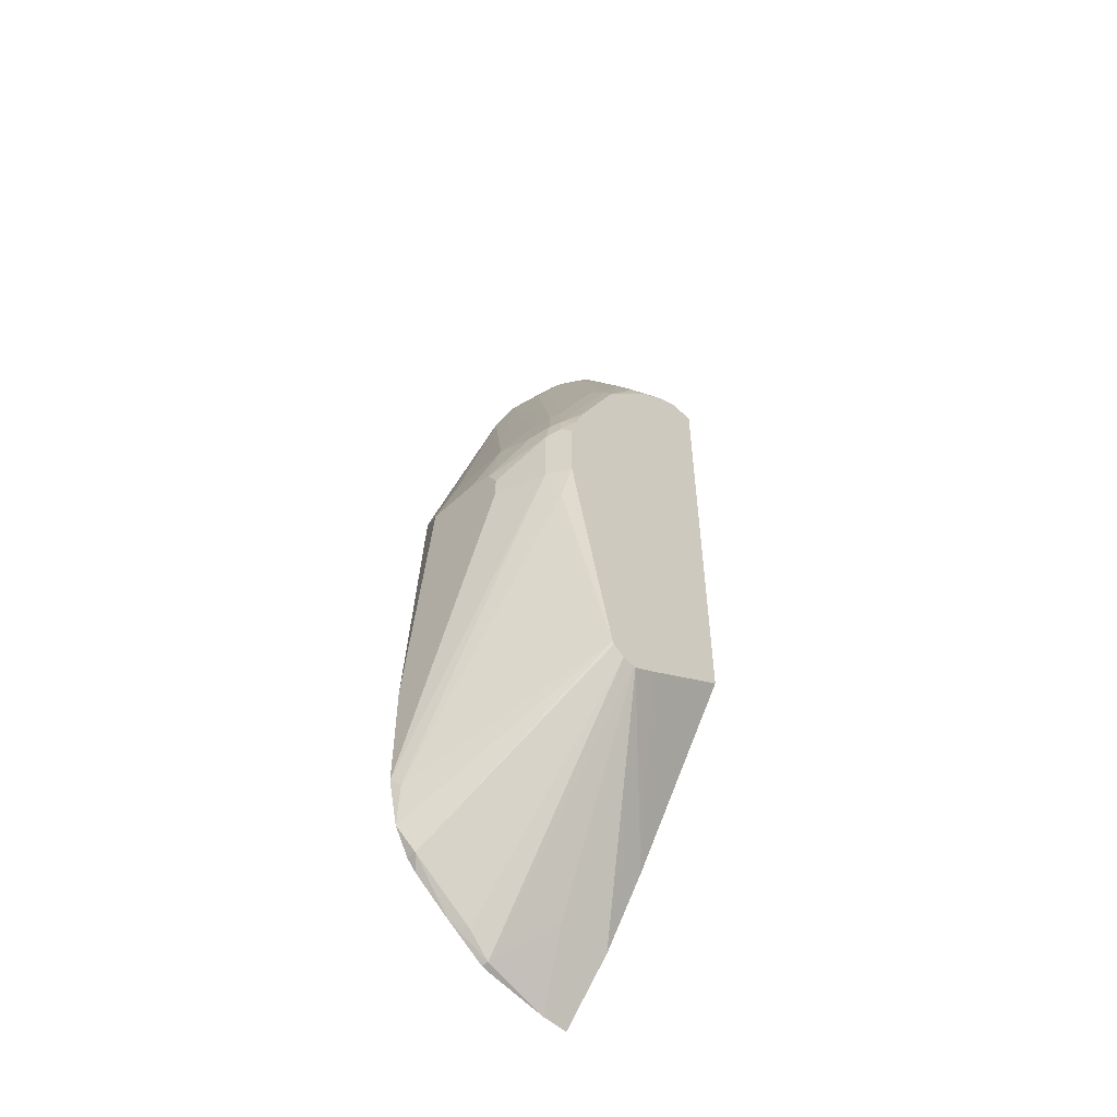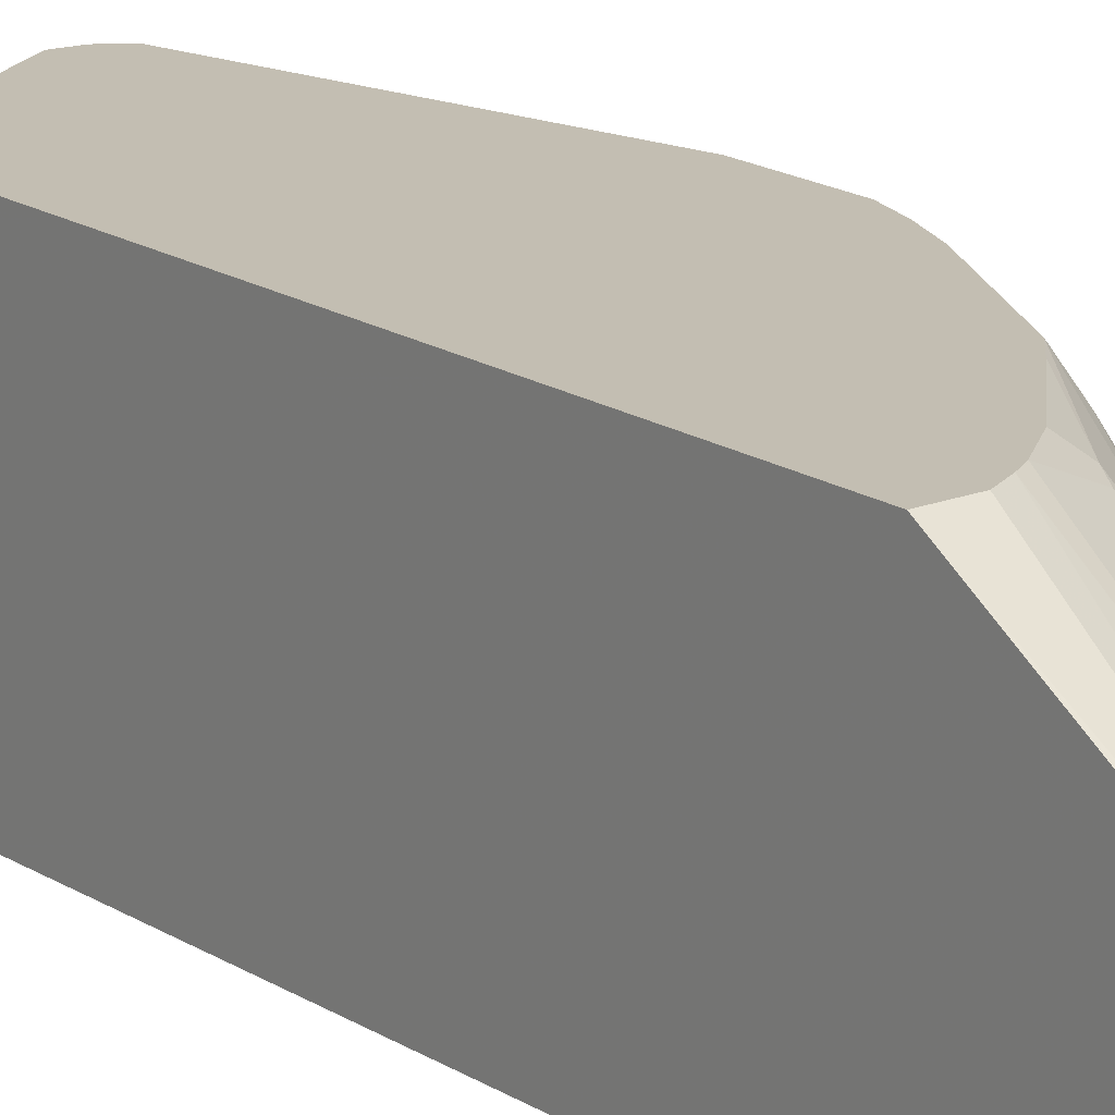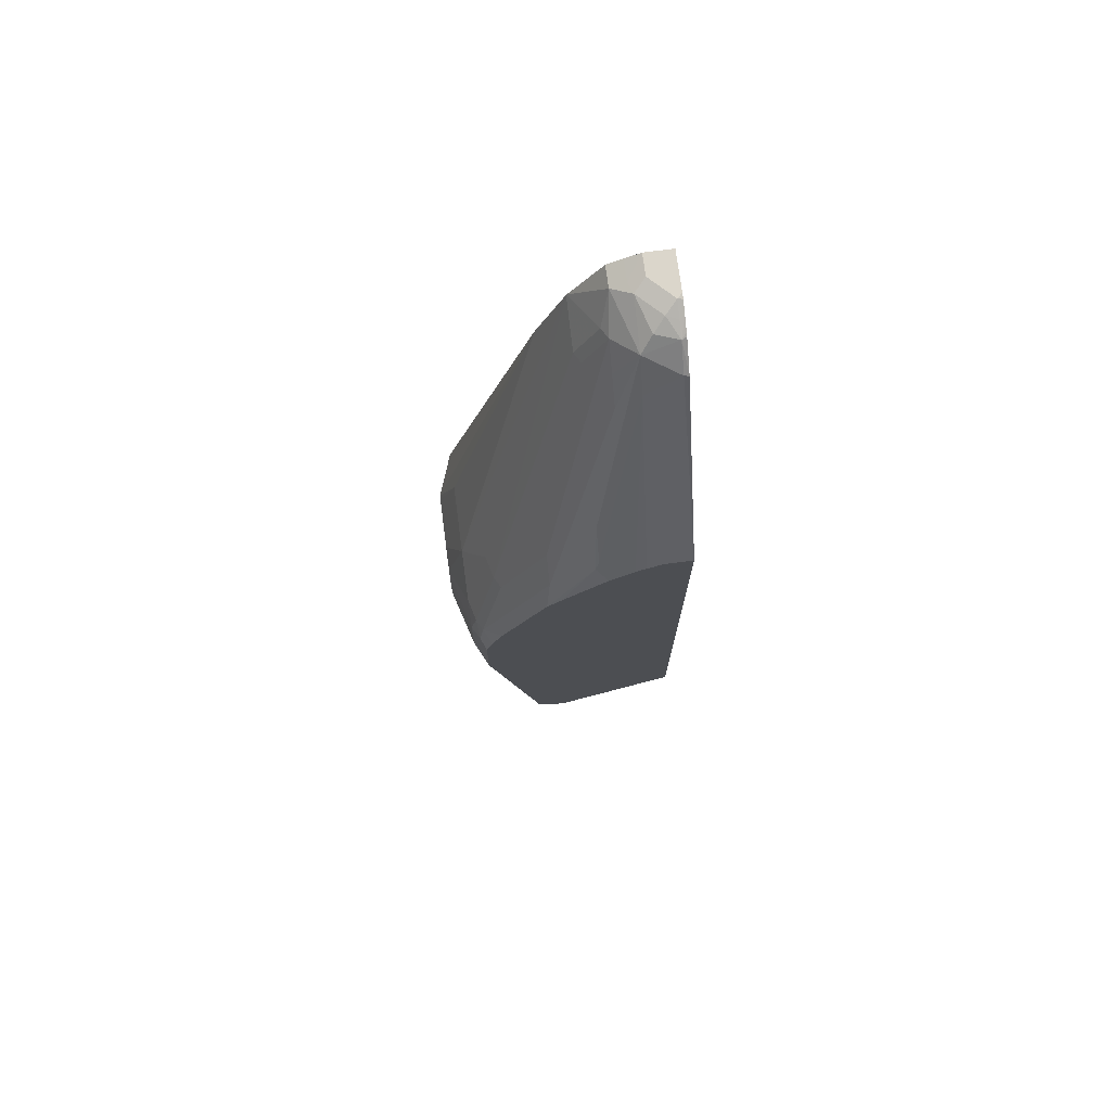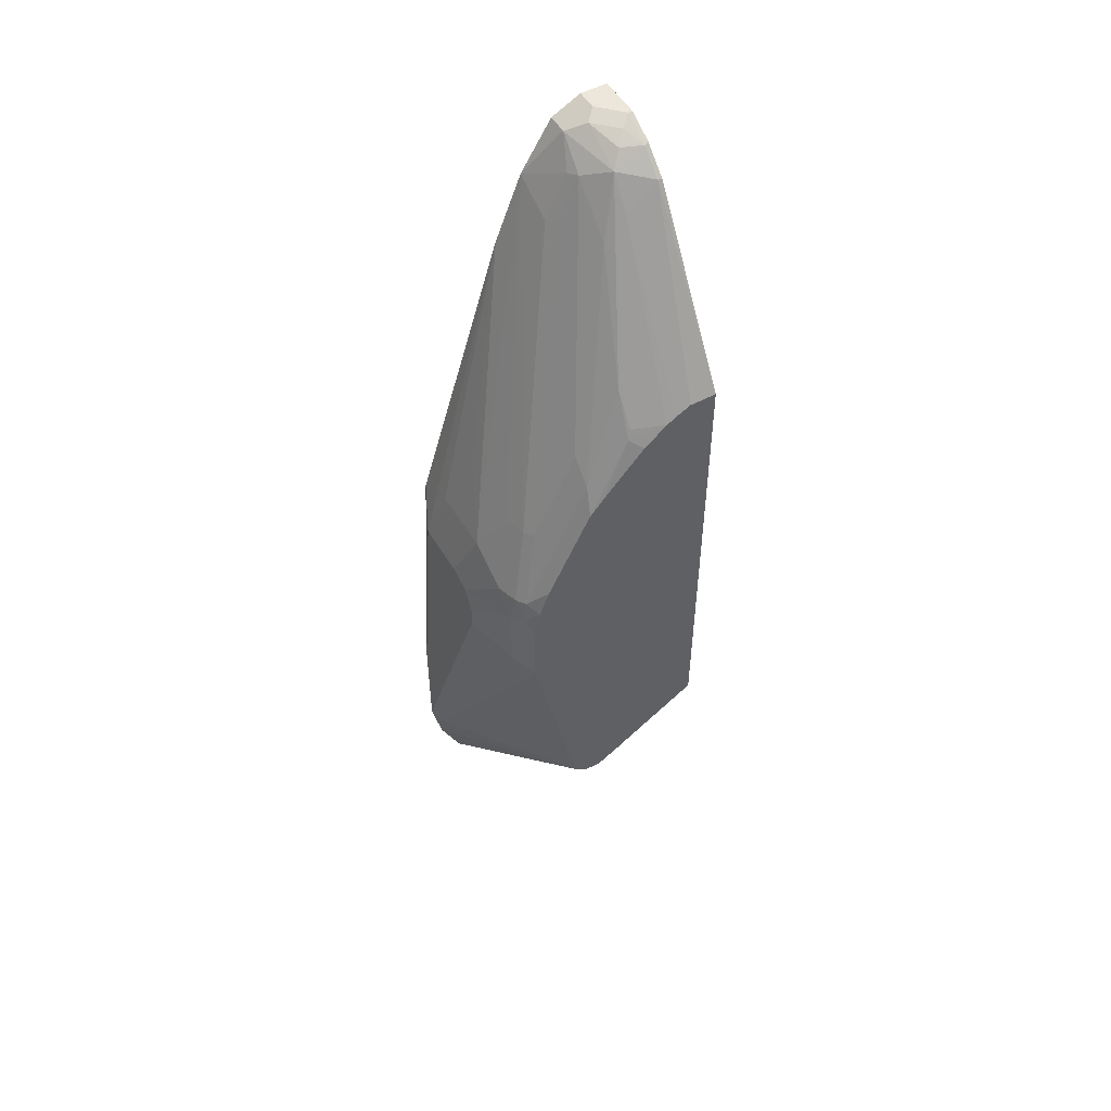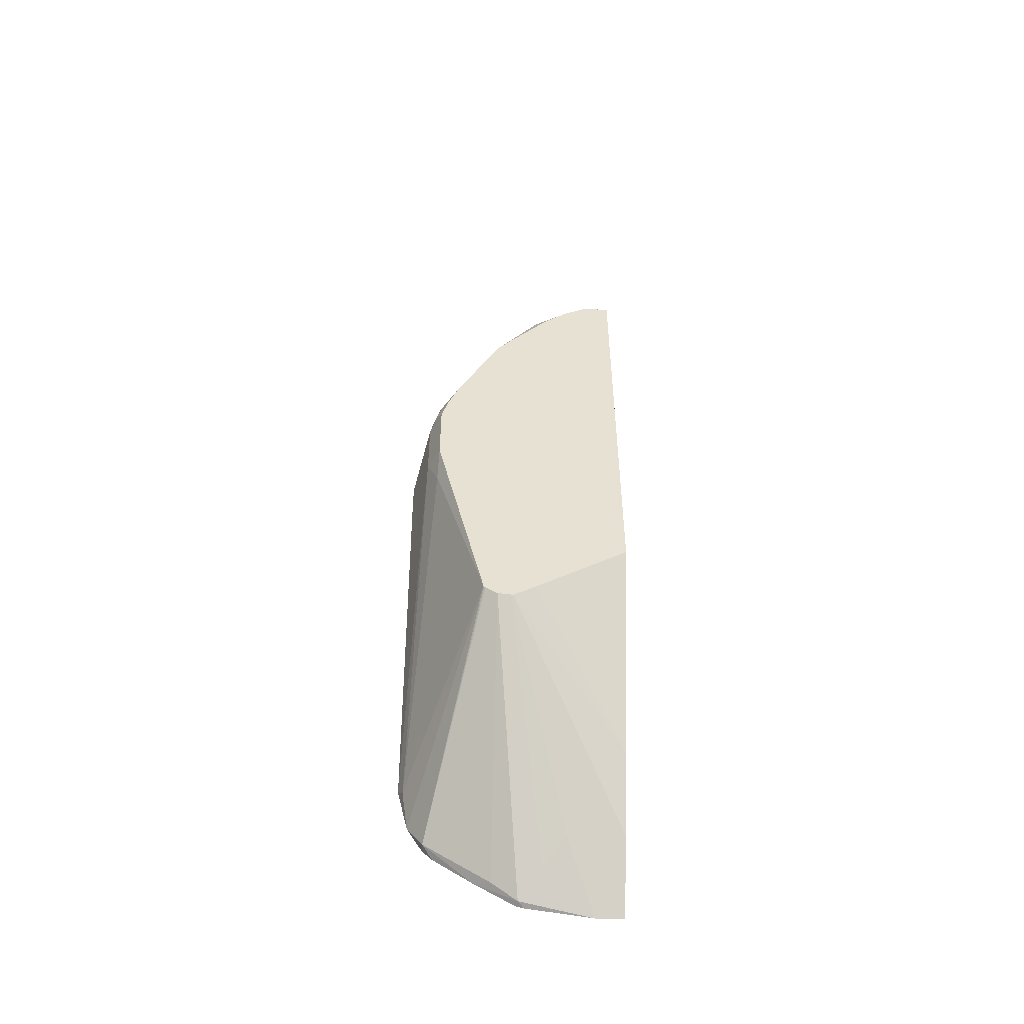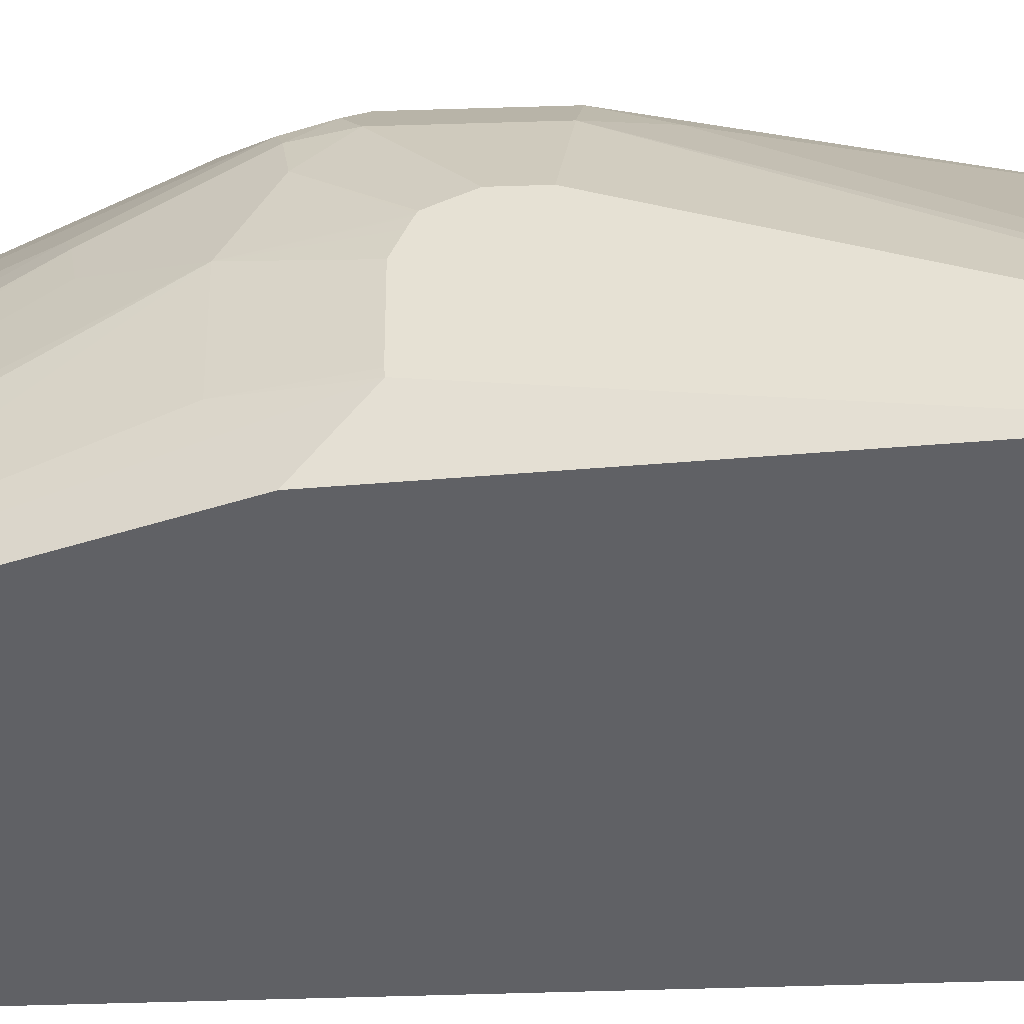
<metadata>
{"format":"obj","ext":"obj","renderer":"f3d","projection":"perspective","resolution":1024,"background":"white","views":[{"elev":-53.0,"azim":135.0,"up":"+Z"},{"elev":17.3,"azim":-38.4,"up":"+Y"},{"elev":73.6,"azim":172.6,"up":"+Z"},{"elev":51.4,"azim":150.0,"up":"+Z"},{"elev":-52.1,"azim":177.6,"up":"+Z"},{"elev":-50.1,"azim":92.0,"up":"+Y"}]}
</metadata>
<code>
v -0.003441 0.3527 0.7359
v 0.01601 0.3527 0.7359
v -0.003441 0.3805 0.7359
v -0.003441 0.3527 0.03344
v 0.01649 0.3527 0.7357
v 0.01601 0.368 0.7359
v 1.389e-05 0.384 0.7359
v -0.003441 0.3844 0.7351
v -0.003441 0.3893 0.0747
v 0.01673 0.3527 0.03344
v 0.02667 0.3527 0.7306
v 0.02667 0.368 0.7306
v 0.02401 0.376 0.7319
v 0.008013 0.392 0.7319
v 1.389e-05 0.3947 0.7306
v -0.003441 0.3928 0.7309
v 0.03735 0.3893 0.0747
v -0.003441 0.4213 0.1227
v 0.07823 0.4977 0.1976
v 0.06472 0.3527 0.04039
v 0.05334 0.3733 0.05868
v 0.06934 0.3573 0.04273
v 0.03735 0.3527 0.7252
v 0.03735 0.368 0.7252
v 0.01601 0.4 0.7259
v 0.02401 0.408 0.7159
v 1.389e-05 0.4053 0.7252
v -0.003441 0.4013 0.7264
v 0.07964 0.4977 0.1976
v 0.06225 0.4977 0.2071
v -0.003441 0.4977 0.2489
v 0.07026 0.3527 0.04176
v 0.08923 0.4977 0.1988
v 0.08798 0.36 0.056
v 0.09963 0.3527 0.0604
v 0.05965 0.3527 0.6901
v 0.04401 0.384 0.7059
v 0.04001 0.392 0.7079
v 0.05994 0.3527 0.6896
v 0.02401 0.424 0.6919
v 1.389e-05 0.4213 0.7093
v 0.04001 0.408 0.6919
v 0.04001 0.424 0.6759
v 0.05601 0.472 0.5959
v -0.003441 0.4037 0.725
v -0.003441 0.4215 0.7081
v -0.003441 0.4977 0.583
v 0.09774 0.4977 0.2045
v 0.136 0.36 0.08804
v 0.1287 0.3527 0.08076
v 0.06019 0.3527 0.6891
v 0.06 0.384 0.6739
v 0.05601 0.392 0.6759
v 0.08798 0.472 0.548
v 0.05601 0.488 0.572
v 0.03377 0.4977 0.5733
v 0.02673 0.4977 0.5777
v 0.01601 0.4977 0.583
v 0.08798 0.488 0.5319
v 0.05867 0.4906 0.5653
v 0.09111 0.4977 0.5144
v 0.0985 0.4977 0.2053
v 0.1476 0.3527 0.1084
v 0.136 0.3527 0.08804
v 0.09911 0.4977 0.2063
v 0.0798 0.3527 0.64
v 0.144 0.432 0.448
v 0.128 0.448 0.4799
v 0.124 0.464 0.4819
v 0.12 0.472 0.4839
v 0.104 0.488 0.5
v 0.05057 0.4977 0.5597
v 0.08174 0.4977 0.5253
v 0.1231 0.4977 0.4504
v 0.1555 0.3527 0.1429
v 0.152 0.36 0.136
v 0.136 0.488 0.344
v 0.1351 0.4977 0.3663
v 0.1443 0.3527 0.4312
v 0.1555 0.3754 0.4086
v 0.144 0.384 0.448
v 0.128 0.384 0.496
v 0.128 0.4 0.496
v 0.144 0.464 0.4319
v 0.14 0.448 0.45
v 0.1555 0.416 0.4088
v 0.1555 0.4265 0.4048
v 0.1555 0.4311 0.4031
v 0.1555 0.432 0.4026
v 0.14 0.48 0.4339
v 0.136 0.488 0.4359
v 0.1305 0.4977 0.4311
v 0.1555 0.3527 0.2264
v 0.1555 0.3529 0.1431
v 0.144 0.48 0.368
v 0.1351 0.4977 0.4142
v 0.1387 0.4906 0.3734
v 0.1555 0.3787 0.4088
v 0.1555 0.4329 0.4022
v 0.144 0.48 0.4159
v 0.1387 0.4906 0.4213
v 0.1555 0.4409 0.3725
v 0.1555 0.4356 0.3976
v 0.1555 0.4409 0.3884
f 54 71 59
f 54 91 71
f 54 70 91
f 53 70 54
f 51 67 68
f 52 69 70
f 51 69 52
f 51 68 69
f 66 80 81
f 52 70 53
f 55 60 56
f 61 71 91
f 59 71 61
f 60 61 73
f 60 73 72
f 61 91 74
f 63 65 76
f 63 76 75
f 65 77 76
f 65 78 77
f 66 79 80
f 51 66 67
f 56 60 72
f 49 65 63
f 41 47 46
f 49 64 50
f 66 81 82
f 35 49 50
f 37 39 51
f 37 51 52
f 37 52 53
f 37 53 38
f 38 53 54
f 38 54 42
f 40 55 56
f 40 56 57
f 49 62 65
f 40 57 41
f 41 58 47
f 100 103 104
f 42 54 59
f 42 59 43
f 43 59 44
f 44 60 55
f 44 59 61
f 44 61 60
f 48 62 49
f 49 63 64
f 41 57 58
f 66 82 83
f 34 49 35
f 67 84 90
f 75 80 93
f 76 77 95
f 76 95 94
f 77 78 95
f 78 96 101
f 78 101 97
f 78 97 95
f 79 93 80
f 80 98 81
f 84 89 99
f 75 98 80
f 84 99 100
f 90 100 101
f 90 101 91
f 91 101 92
f 92 101 96
f 94 95 102
f 95 97 101
f 95 101 100
f 95 100 104
f 95 104 102
f 99 103 100
f 84 100 90
f 66 83 67
f 75 86 98
f 75 88 87
f 67 90 85
f 67 85 69
f 67 69 68
f 67 83 82
f 67 82 81
f 67 81 98
f 67 98 86
f 67 86 87
f 67 87 88
f 67 88 89
f 75 87 86
f 67 89 84
f 69 90 91
f 69 91 70
f 74 91 92
f 75 76 94
f 75 94 102
f 75 102 104
f 75 104 103
f 75 103 99
f 75 99 89
f 75 89 88
f 69 85 90
f 33 49 34
f 24 37 38
f 27 46 45
f 1 39 36
f 1 36 23
f 1 23 11
f 1 11 5
f 1 5 2
f 2 5 6
f 3 7 8
f 4 9 17
f 4 17 10
f 5 11 12
f 5 12 13
f 5 13 6
f 6 13 14
f 6 14 7
f 7 14 15
f 7 15 8
f 8 15 16
f 9 18 19
f 9 19 29
f 9 29 17
f 10 17 21
f 1 51 39
f 1 66 51
f 1 79 66
f 1 93 79
f 33 48 49
f 1 2 6
f 1 6 7
f 1 7 3
f 1 8 16
f 1 16 28
f 1 28 45
f 1 45 46
f 1 46 47
f 1 47 31
f 10 21 22
f 1 31 18
f 1 9 4
f 1 4 10
f 1 10 20
f 1 20 32
f 1 32 35
f 1 35 50
f 1 50 64
f 1 64 63
f 1 63 75
f 1 75 93
f 1 18 9
f 10 22 20
f 1 3 8
f 11 24 12
f 19 48 33
f 19 33 29
f 20 22 32
f 21 29 22
f 22 29 33
f 22 33 34
f 22 34 35
f 22 35 32
f 23 36 24
f 24 38 26
f 19 62 48
f 24 36 39
f 25 26 27
f 26 40 41
f 26 41 27
f 26 38 42
f 26 42 43
f 26 43 44
f 27 41 46
f 26 55 40
f 27 45 28
f 11 23 24
f 24 39 37
f 19 65 62
f 26 44 55
f 19 96 78
f 19 78 65
f 13 24 26
f 13 26 25
f 14 25 27
f 14 27 15
f 15 27 16
f 16 27 28
f 17 29 21
f 18 30 19
f 18 31 30
f 13 25 14
f 19 31 47
f 19 92 96
f 19 30 31
f 19 74 92
f 19 61 74
f 19 73 61
f 12 24 13
f 19 56 72
f 19 57 56
f 19 58 57
f 19 72 73
f 19 47 58

</code>
